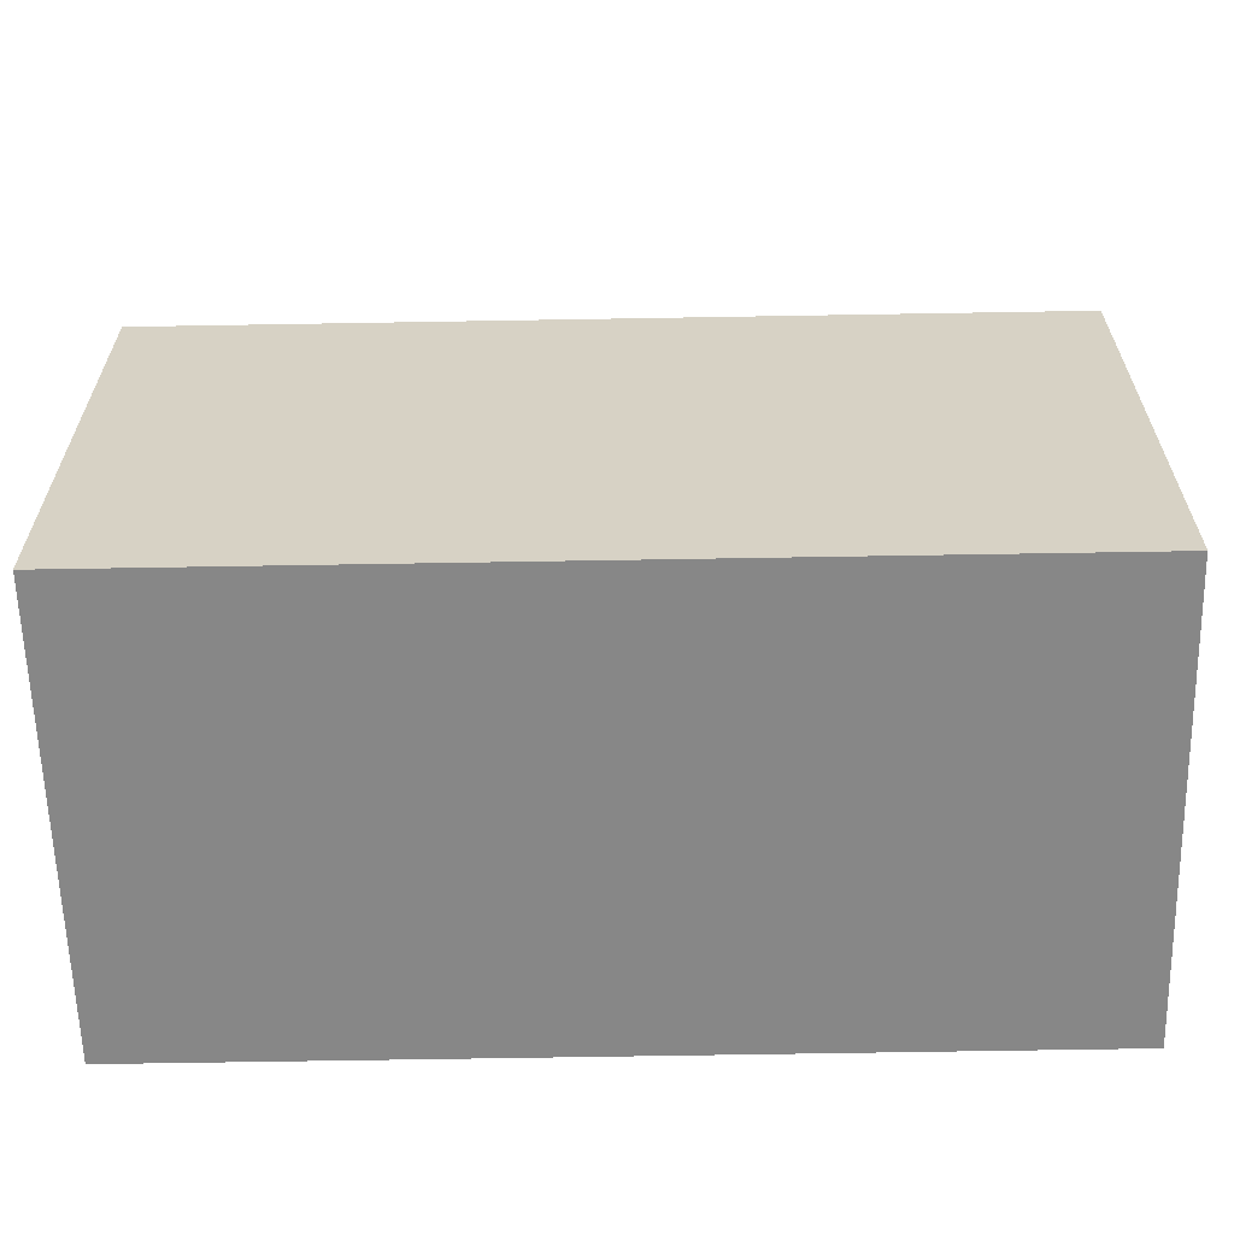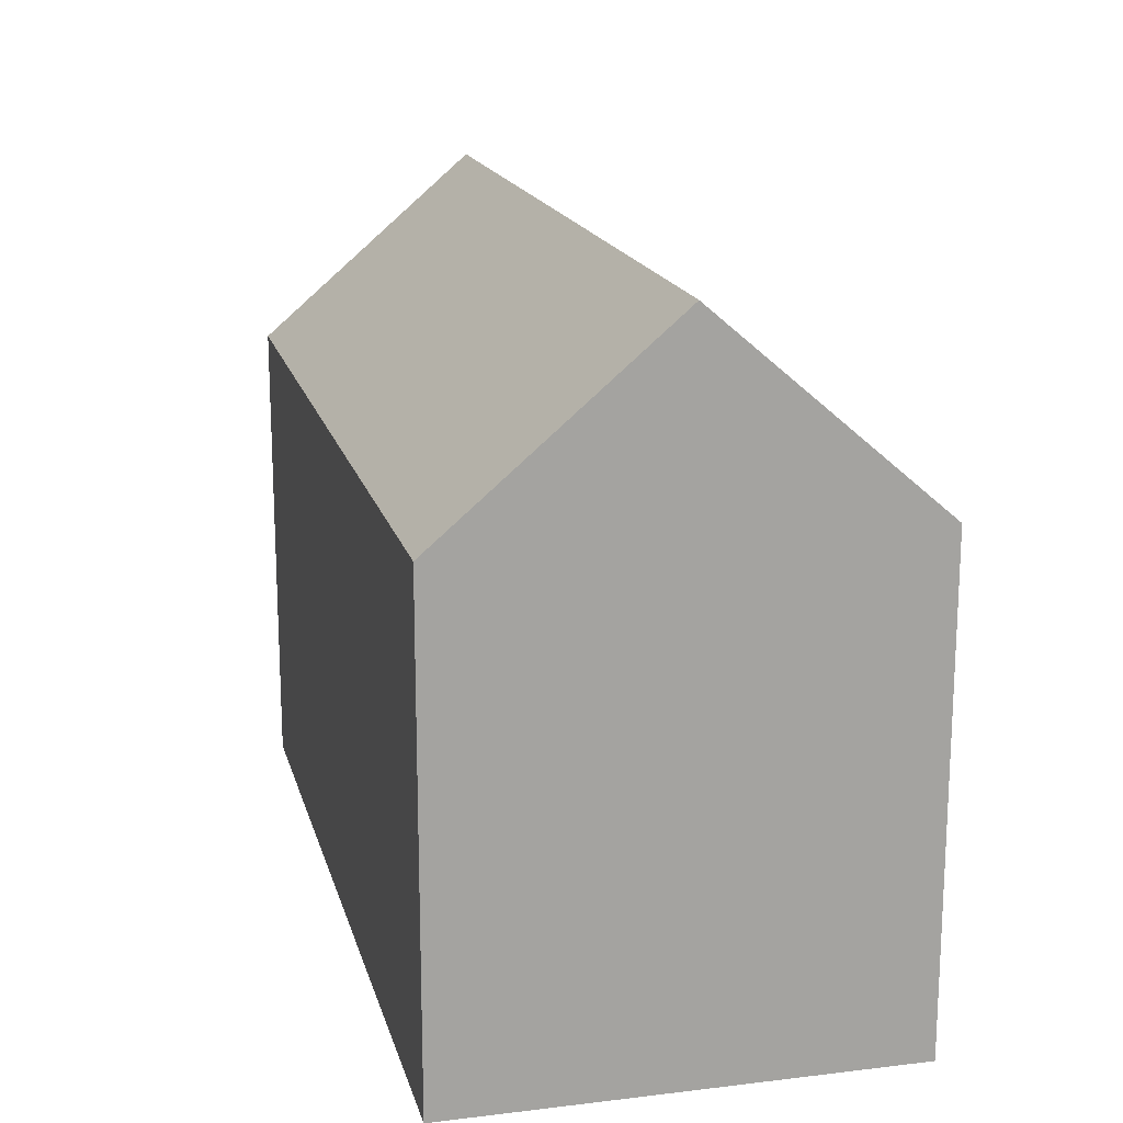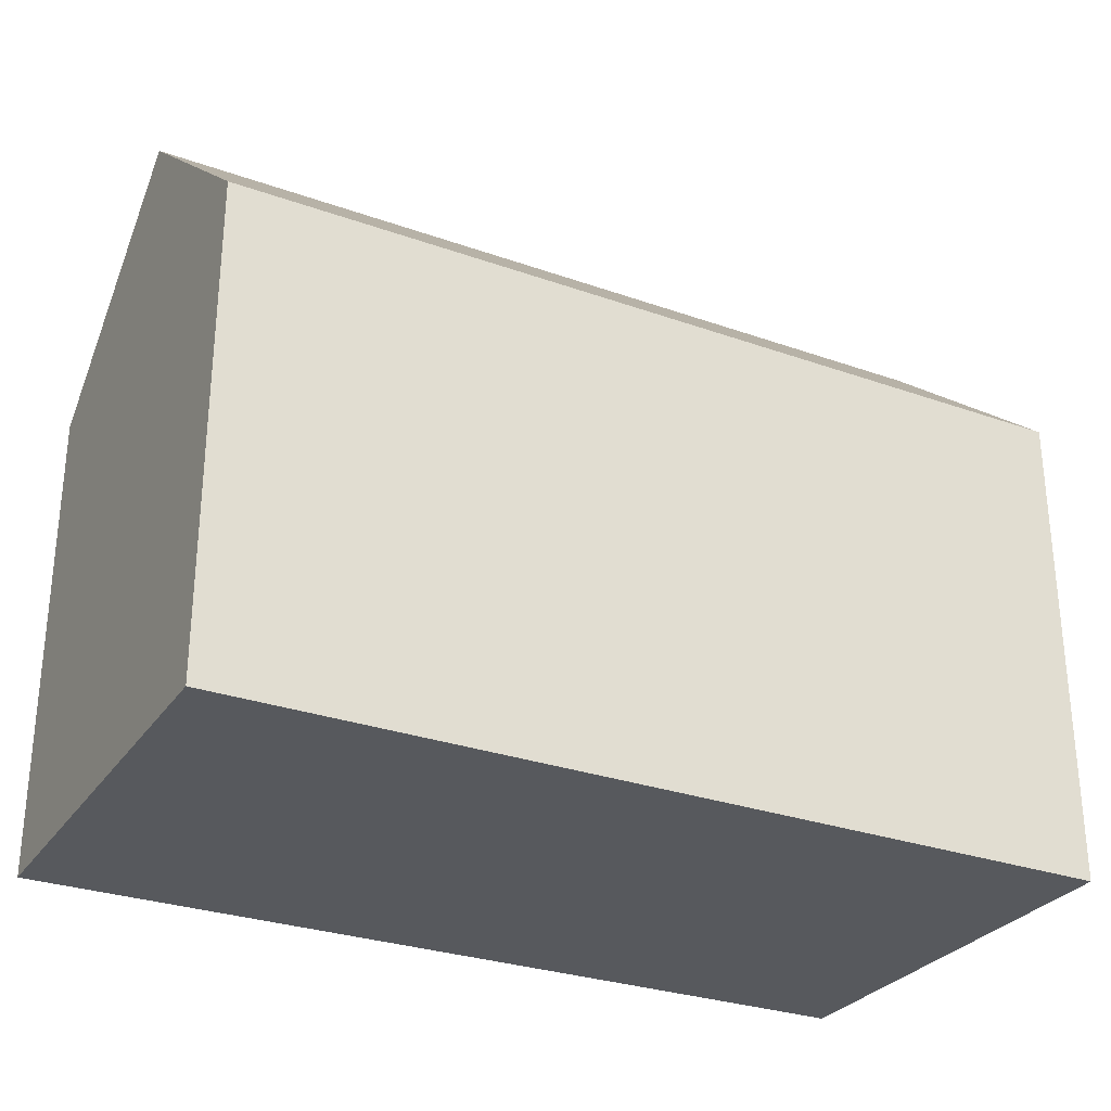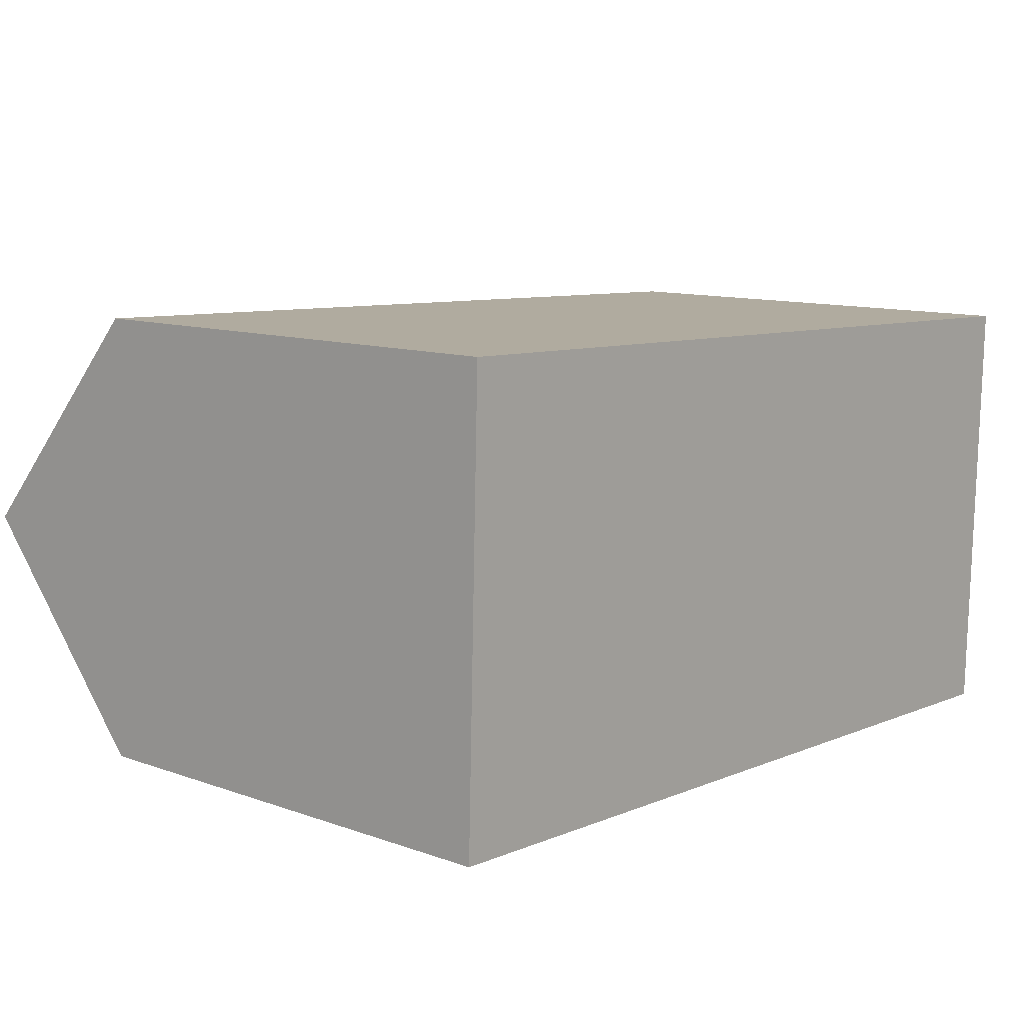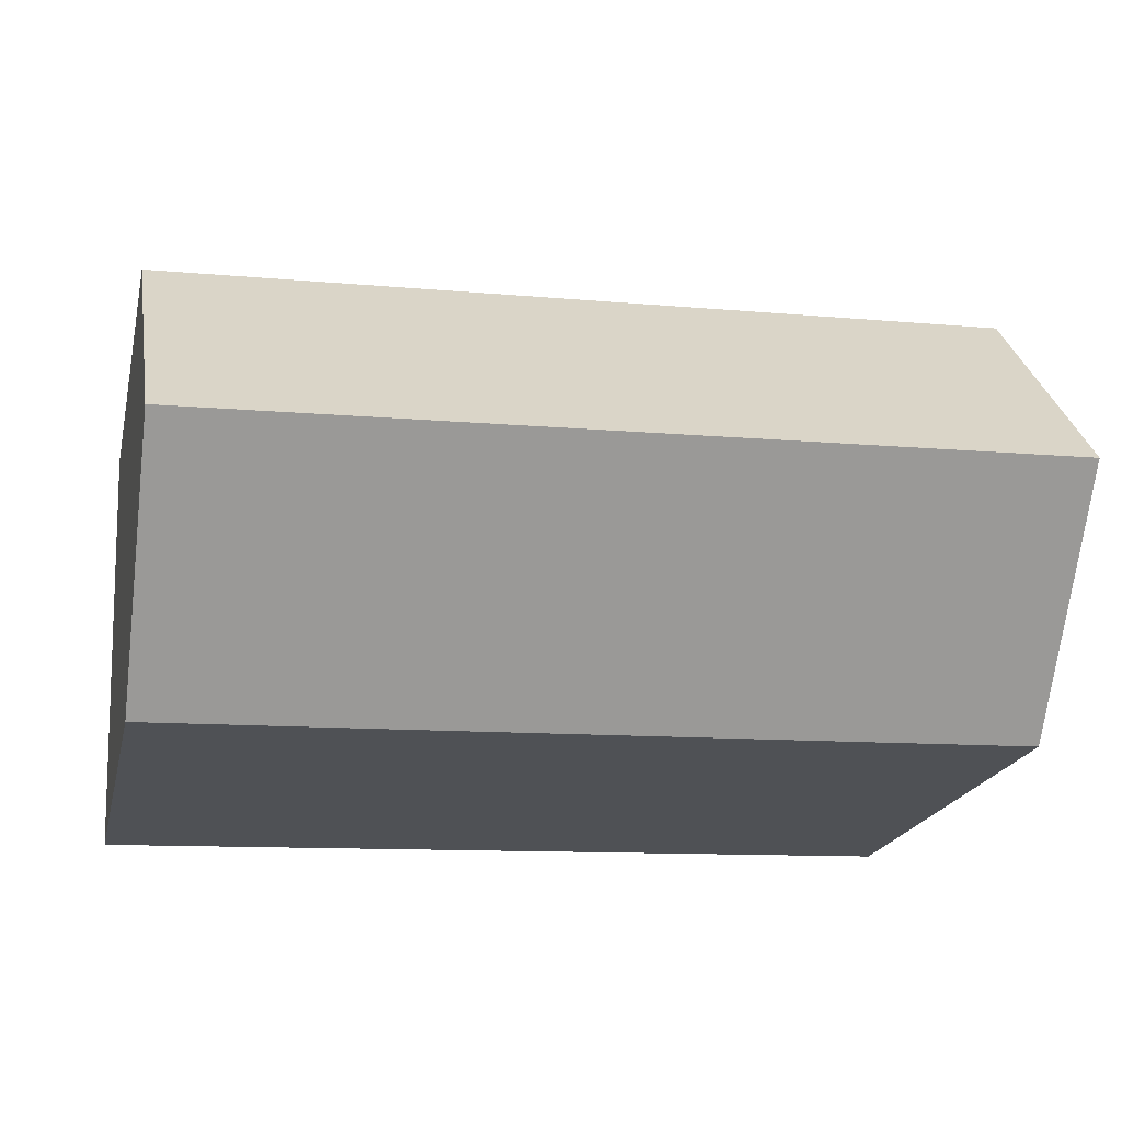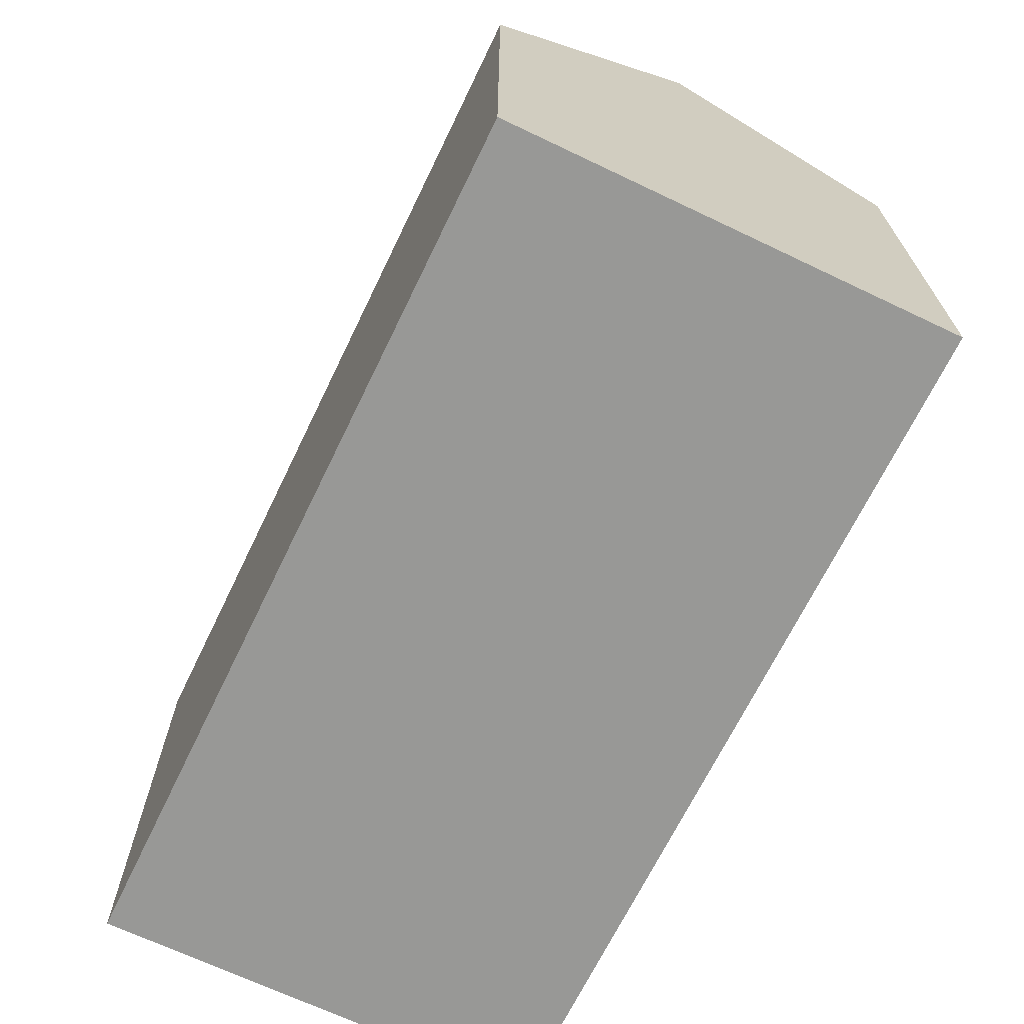
<metadata>
{"format":"obj","ext":"obj","renderer":"f3d","projection":"perspective","resolution":1024,"background":"white","views":[{"elev":-62.3,"azim":3.1,"up":"+Y"},{"elev":17.0,"azim":78.2,"up":"+Y"},{"elev":-29.0,"azim":-25.8,"up":"+Y"},{"elev":11.1,"azim":-48.8,"up":"+Z"},{"elev":-20.3,"azim":167.3,"up":"+Z"},{"elev":-68.5,"azim":-113.8,"up":"+Y"}]}
</metadata>
<code>
v  19.64 15.09 4.306
v  12.29 10.79 9.588
v  19.79 10.79 9.315
v  0.146 15.09 5.015
v  7.57 10.79 9.759
v  0.292 10.79 10.02
v  9.806 10.79 -0.352
v  19.49 10.8 -0.697
v  0 10.79 6.606e-16
v  0 0 0
v  0.292 -6.138e-16 10.02
v  0.146 -3.071e-16 5.015
v  7.57 -5.976e-16 9.759
v  12.29 -5.871e-16 9.588
v  19.79 -5.704e-16 9.315
v  19.49 4.268e-17 -0.697
v  19.64 -2.637e-16 4.306
v  9.806 2.155e-17 -0.352
g defaultobject
f 1 2 3
f 2 1 4
f 2 4 5
f 5 4 6
f 7 1 8
f 1 7 4
f 4 7 9
f 9 6 4
f 6 9 10
f 6 10 11
f 11 10 12
f 11 5 6
f 5 11 2
f 2 11 13
f 2 13 3
f 3 13 14
f 3 14 15
f 3 8 1
f 8 3 15
f 8 15 16
f 16 15 17
f 16 7 8
f 7 16 9
f 9 16 18
f 9 18 10
f 14 17 15
f 17 14 16
f 16 14 18
f 18 14 13
f 18 13 11
f 18 11 10
f 10 11 12

</code>
